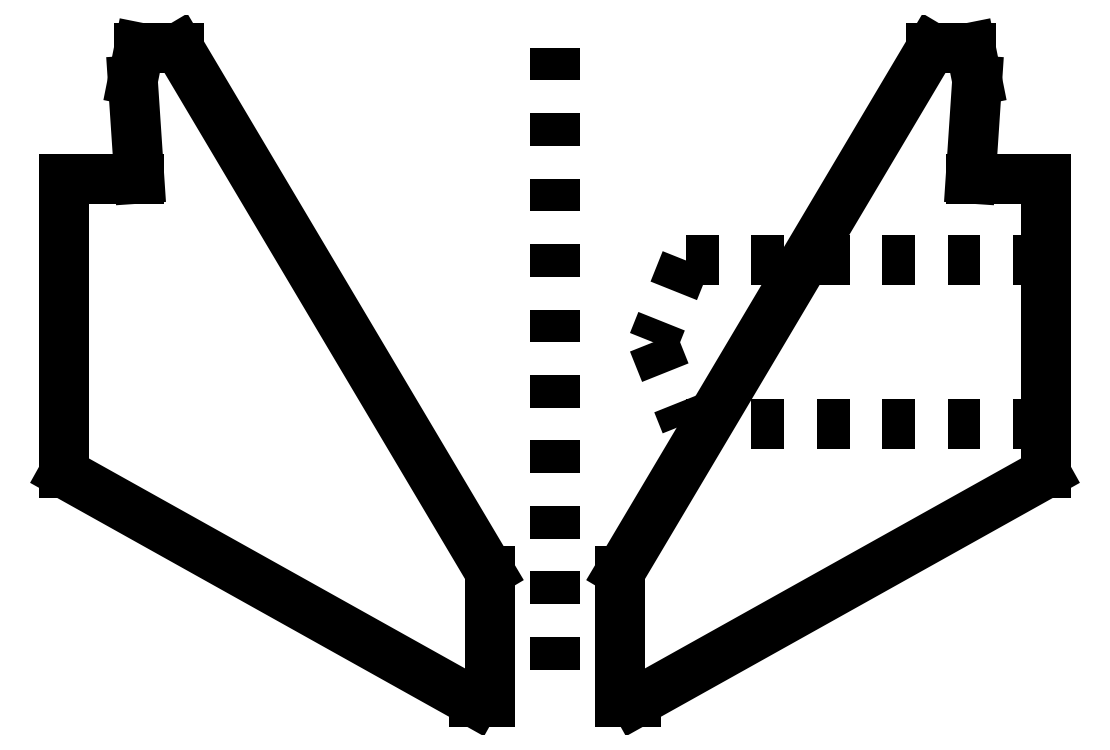
<metadata>
{"format":"dxf","ext":"dxf","renderer":"ezdxf+matplotlib","layout":"modelspace","background":"white","min_lineweight":24,"dpi":150}
</metadata>
<code>
0
SECTION
2
ENTITIES
0
LINE
8
DEFAULT
10
15
20
20
30
0
11
15
21
0
31
0
0
LINE
8
DEFAULT
10
19
20
8.5
30
0
11
30
21
8.5
31
0
0
LINE
8
DEFAULT
10
19
20
13.5
30
0
11
30
21
13.5
31
0
0
LINE
8
DEFAULT
10
19
20
13.5
30
0
11
18
21
11
31
0
0
LINE
8
DEFAULT
10
18
20
11
30
0
11
19
21
8.5
31
0
0
LINE
8
0
10
17
20
0
30
0
11
17.46
21
0
31
0
0
LINE
8
0
10
17
20
4
30
0
11
17
21
0
31
0
0
LINE
8
0
10
26.5
20
20
30
0
11
17
21
4
31
0
0
LINE
8
0
10
27.7
20
20
30
0
11
26.5
21
20
31
0
0
LINE
8
0
10
27.9
20
19
30
0
11
27.7
21
20
31
0
0
LINE
8
0
10
27.7
20
16
30
0
11
27.9
21
19
31
0
0
LINE
8
0
10
30
20
16
30
0
11
27.7
21
16
31
0
0
LINE
8
0
10
30
20
7
30
0
11
30
21
16
31
0
0
LINE
8
0
10
17.46
20
0
30
0
11
30
21
7
31
0
0
LINE
8
0
10
13
20
0
30
0
11
12.54
21
0
31
0
0
LINE
8
0
10
13
20
4
30
0
11
13
21
0
31
0
0
LINE
8
0
10
3.5
20
20
30
0
11
13
21
4
31
0
0
LINE
8
0
10
2.3
20
20
30
0
11
3.5
21
20
31
0
0
LINE
8
0
10
2.1
20
19
30
0
11
2.3
21
20
31
0
0
LINE
8
0
10
2.3
20
16
30
0
11
2.1
21
19
31
0
0
LINE
8
0
10
0
20
16
30
0
11
2.3
21
16
31
0
0
LINE
8
0
10
0
20
7
30
0
11
0
21
16
31
0
0
LINE
8
0
10
12.54
20
0
30
0
11
0
21
7
31
0
0
ENDSEC
0
EOF

</code>
